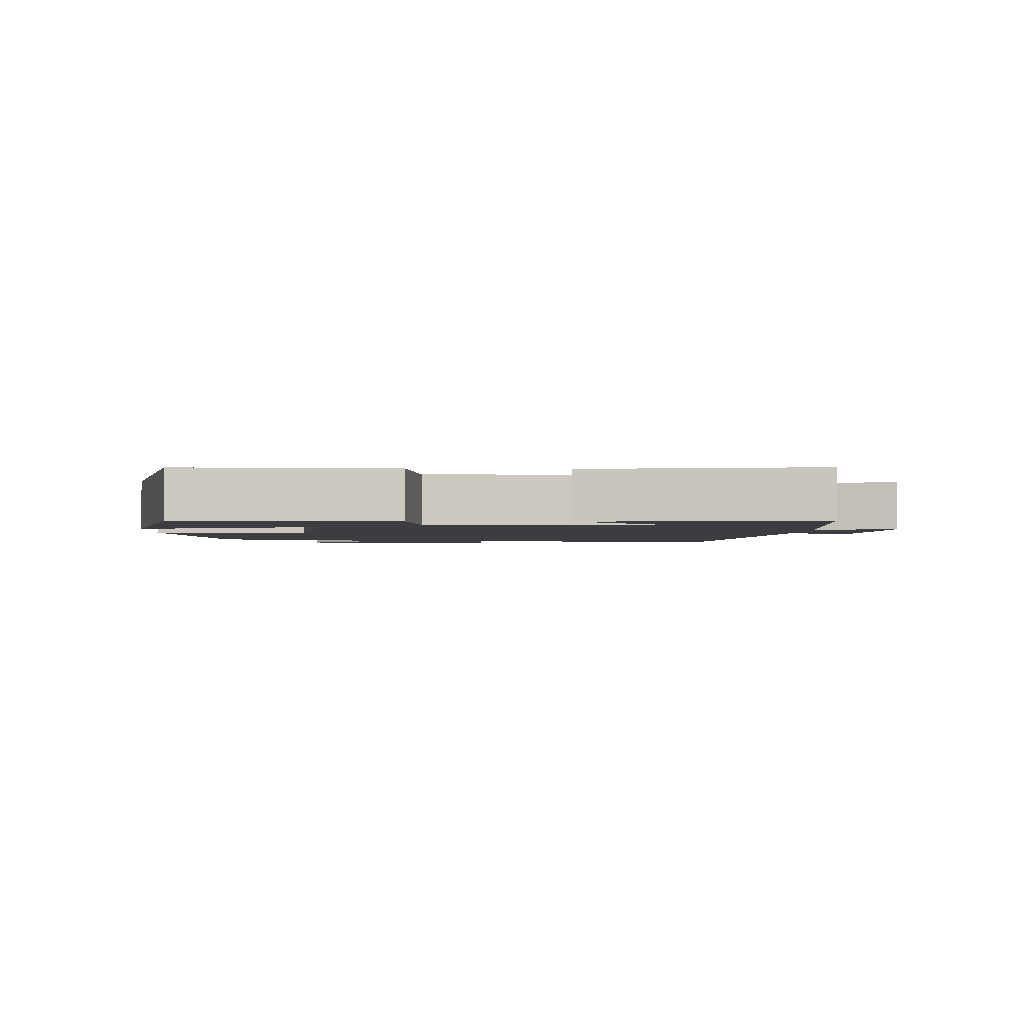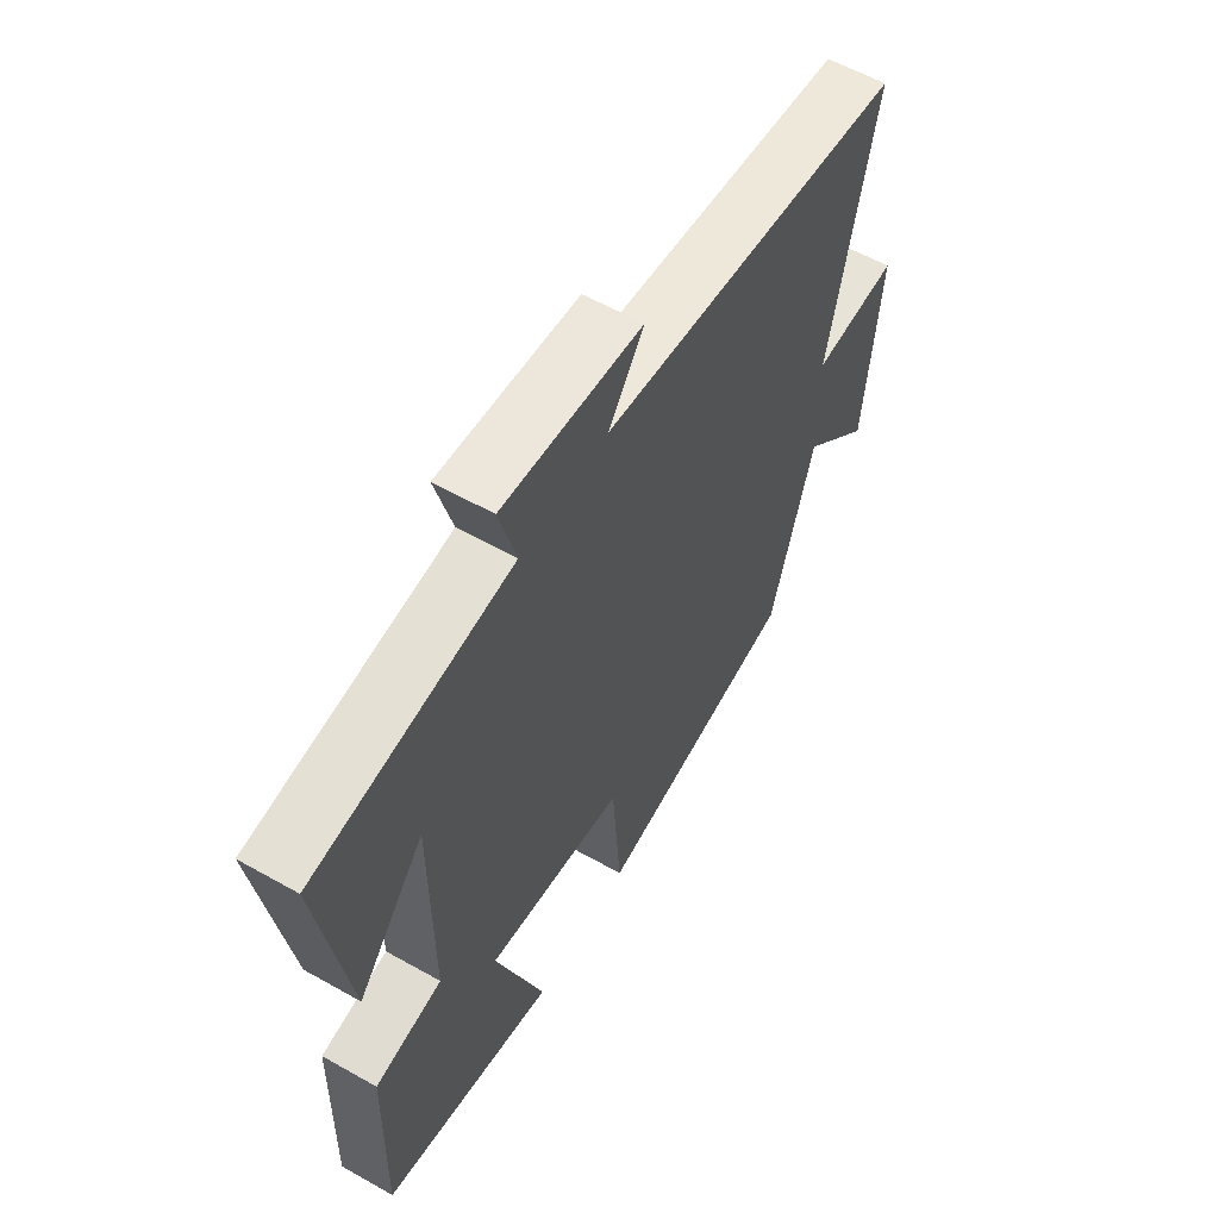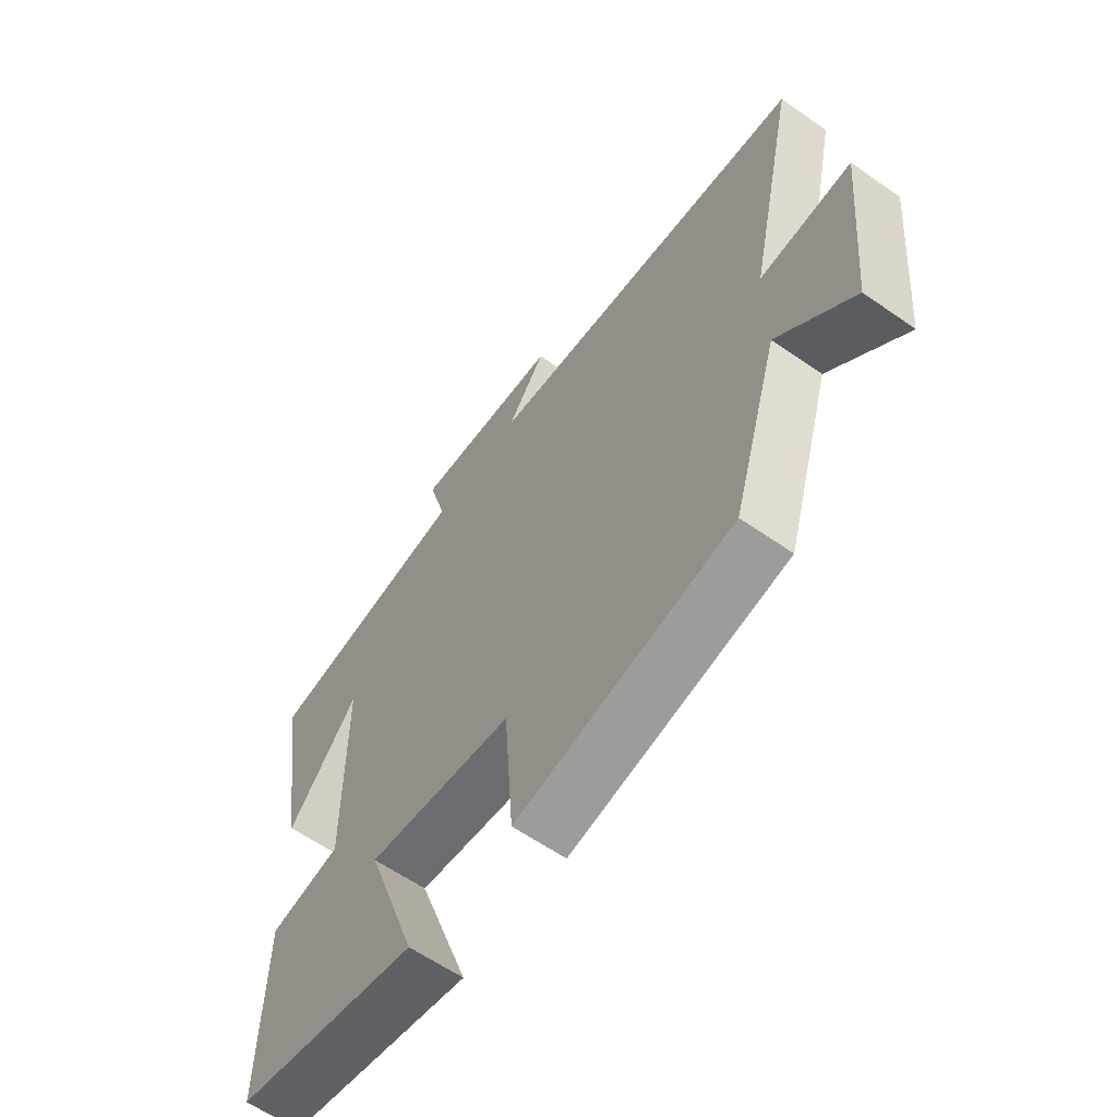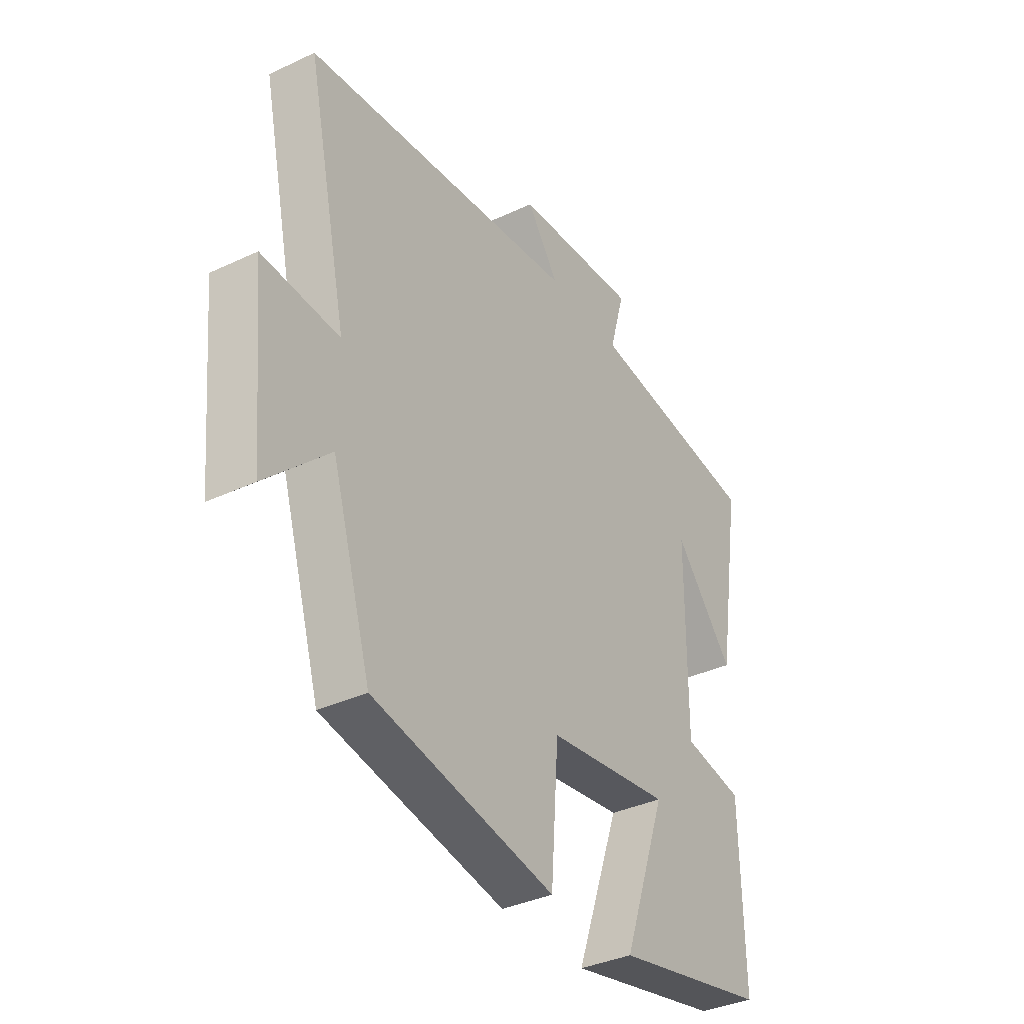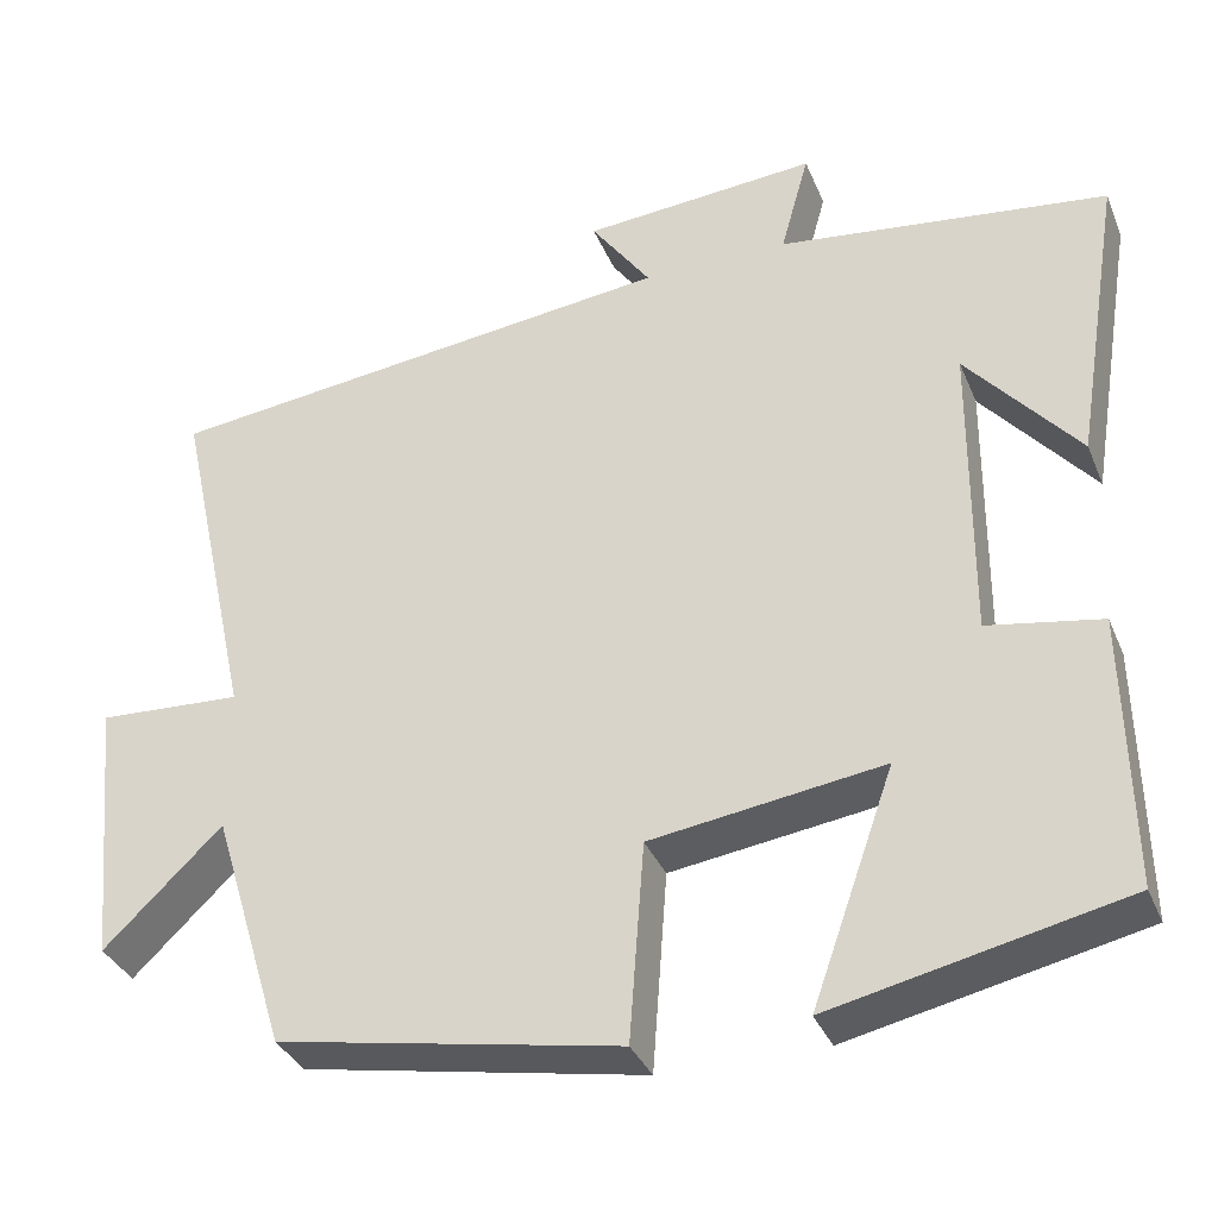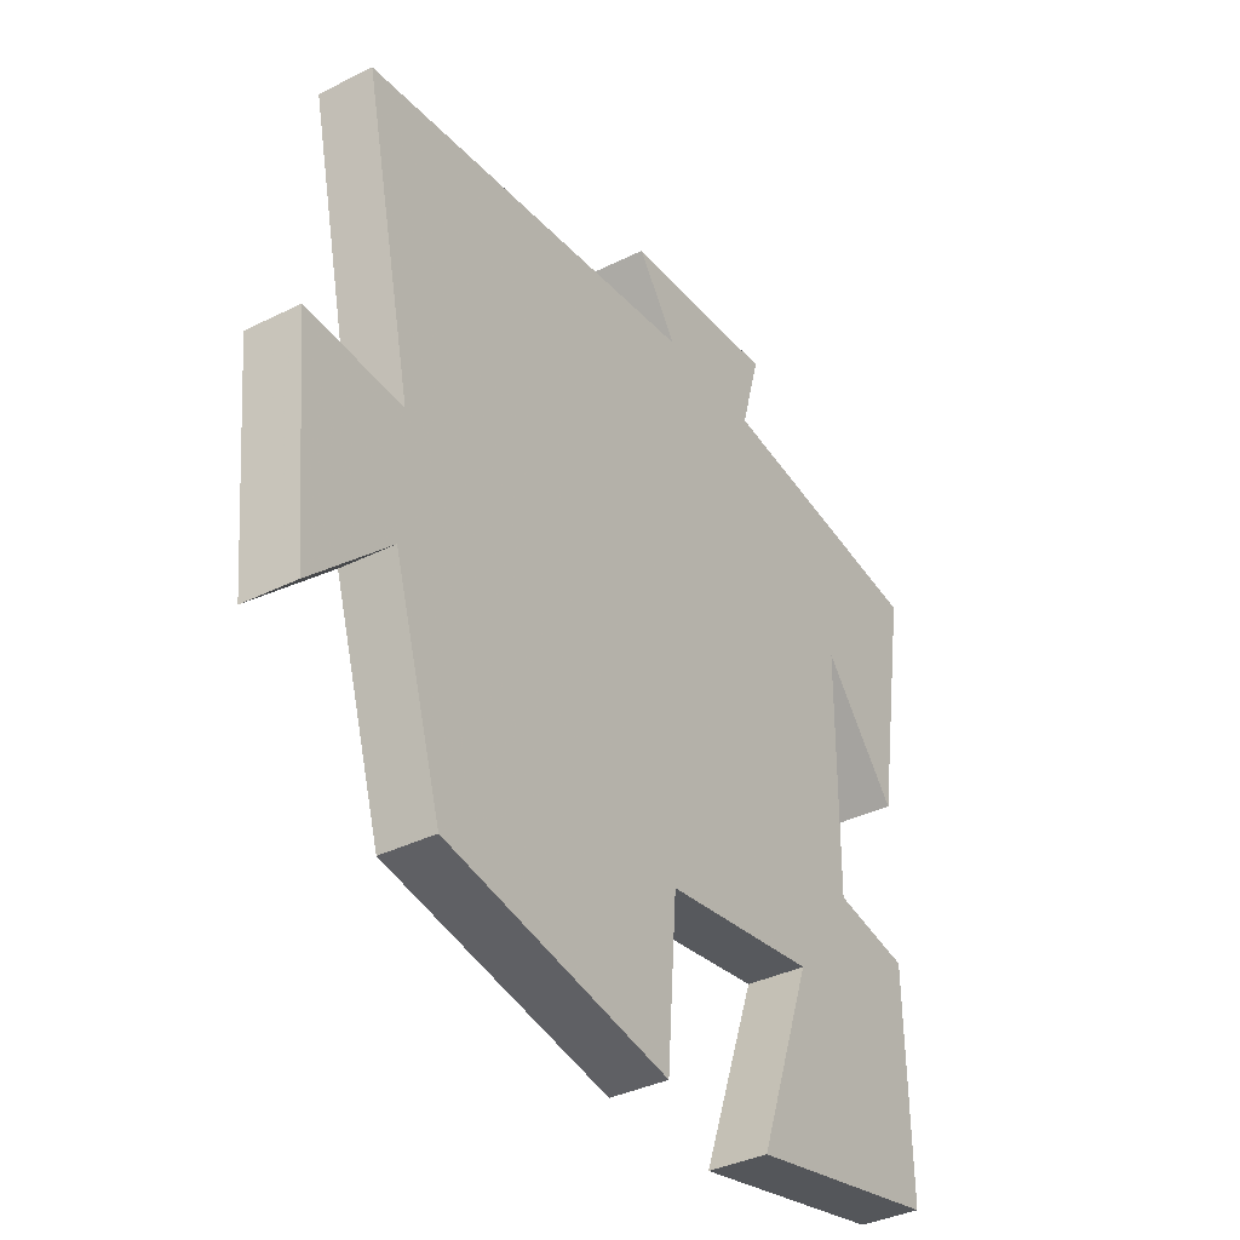
<metadata>
{"format":"obj","ext":"obj","renderer":"f3d","projection":"perspective","resolution":1024,"background":"white","views":[{"elev":-2.3,"azim":-92.9,"up":"+Y"},{"elev":58.2,"azim":-59.7,"up":"+Z"},{"elev":-61.2,"azim":54.6,"up":"+Z"},{"elev":-36.4,"azim":121.5,"up":"+Z"},{"elev":-34.8,"azim":-159.5,"up":"+Z"},{"elev":-37.1,"azim":122.7,"up":"+Z"}]}
</metadata>
<code>
v 0.589 0.07 0.429
v 0.5 0.07 0.022
v 0.666 0.07 0.031
v 0.636 0.07 -0.279
v 0.5 0.07 -0.148
v 0.415 0.07 -0.427
v 0.021 0.07 -0.5
v 0.004 0.07 -0.27
v -0.264 0.07 -0.232
v -0.169 0.07 -0.5
v -0.506 0.07 -0.426
v -0.5 0.07 -0.111
v -0.369 0.07 -0.088
v -0.371 0.07 0.262
v -0.5 0.07 0.111
v -0.555 0.07 0.453
v -0.175 0.07 0.5
v -0.208 0.07 0.618
v 0.062 0.07 0.596
v -0.007 0.07 0.5
v 0.589 0 0.429
v 0.5 0 0.022
v 0.666 0 0.031
v 0.636 0 -0.279
v 0.5 0 -0.148
v 0.415 0 -0.427
v 0.021 0 -0.5
v 0.004 0 -0.27
v -0.264 0 -0.232
v -0.169 0 -0.5
v -0.506 0 -0.426
v -0.5 0 -0.111
v -0.369 0 -0.088
v -0.371 0 0.262
v -0.5 0 0.111
v -0.555 0 0.453
v -0.175 0 0.5
v -0.208 0 0.618
v 0.062 0 0.596
v -0.007 0 0.5
f 17 18 19 20
f 17 20 1 2
f 14 15 16 17
f 13 14 17 2
f 11 12 13
f 10 11 13
f 9 10 13
f 13 2 3
f 9 13 3
f 8 9 3
f 5 6 7 8
f 5 8 3
f 3 4 5
f 40 39 38 37
f 22 21 40 37
f 37 36 35 34
f 22 37 34 33
f 33 32 31
f 33 31 30
f 33 30 29
f 23 22 33
f 23 33 29
f 23 29 28
f 28 27 26 25
f 23 28 25
f 25 24 23
f 1 21 22 2
f 2 22 23 3
f 3 23 24 4
f 4 24 25 5
f 5 25 26 6
f 6 26 27 7
f 7 27 28 8
f 8 28 29 9
f 9 29 30 10
f 10 30 31 11
f 11 31 32 12
f 12 32 33 13
f 13 33 34 14
f 14 34 35 15
f 15 35 36 16
f 16 36 37 17
f 17 37 38 18
f 18 38 39 19
f 19 39 40 20
f 20 40 21 1

</code>
